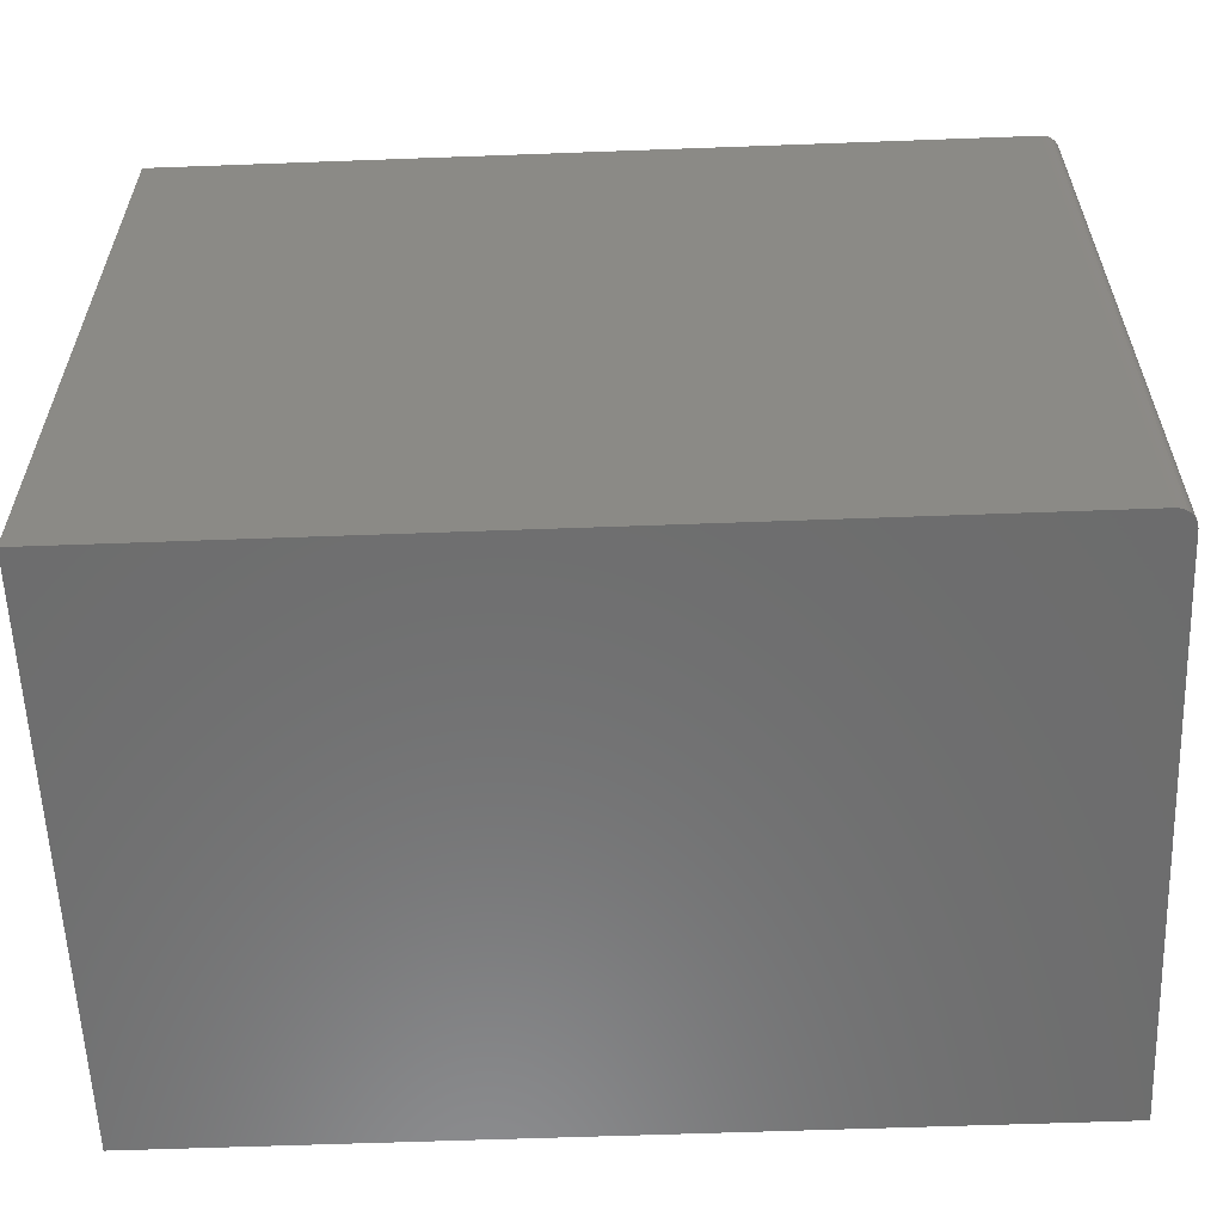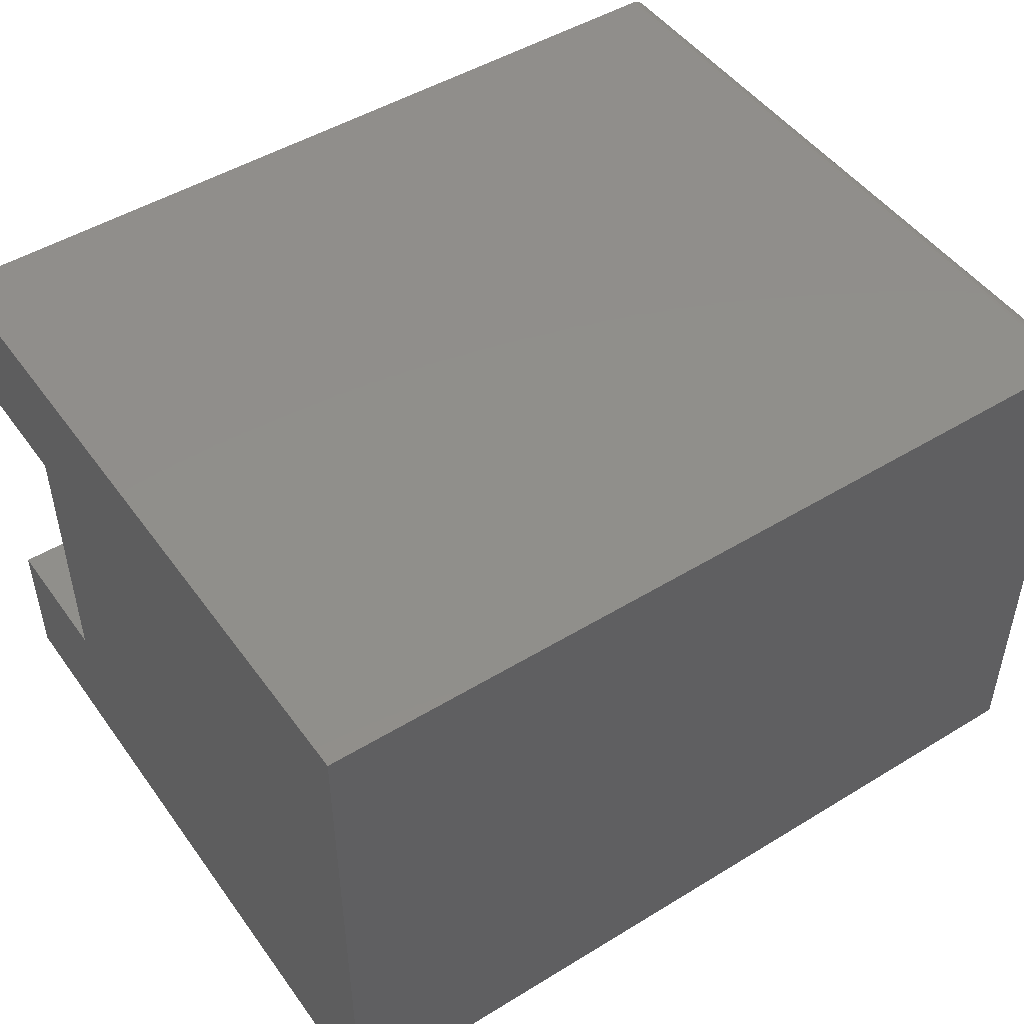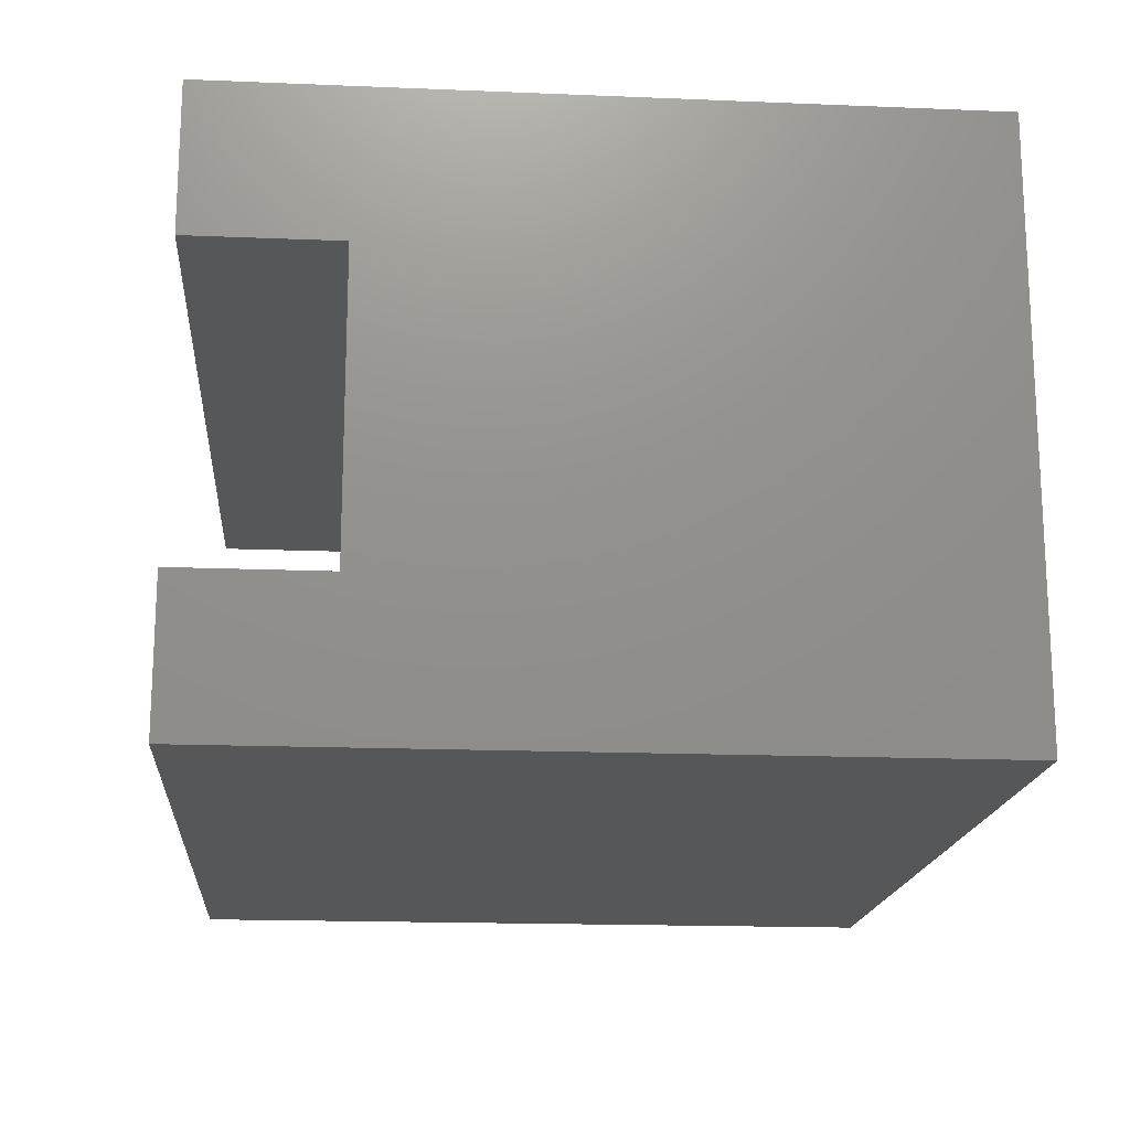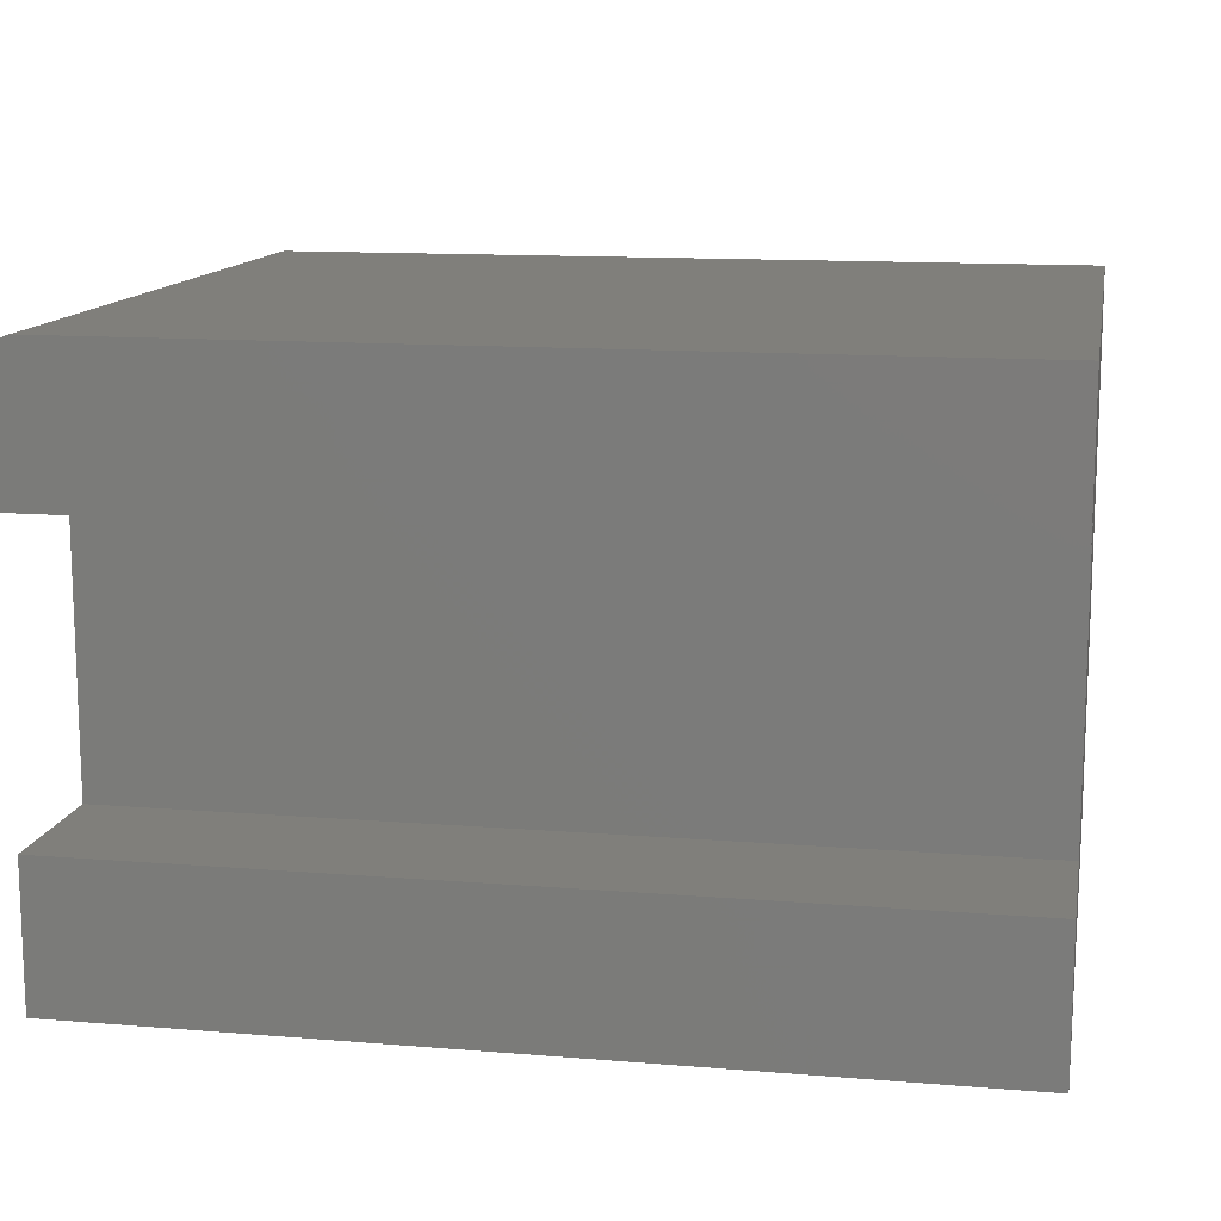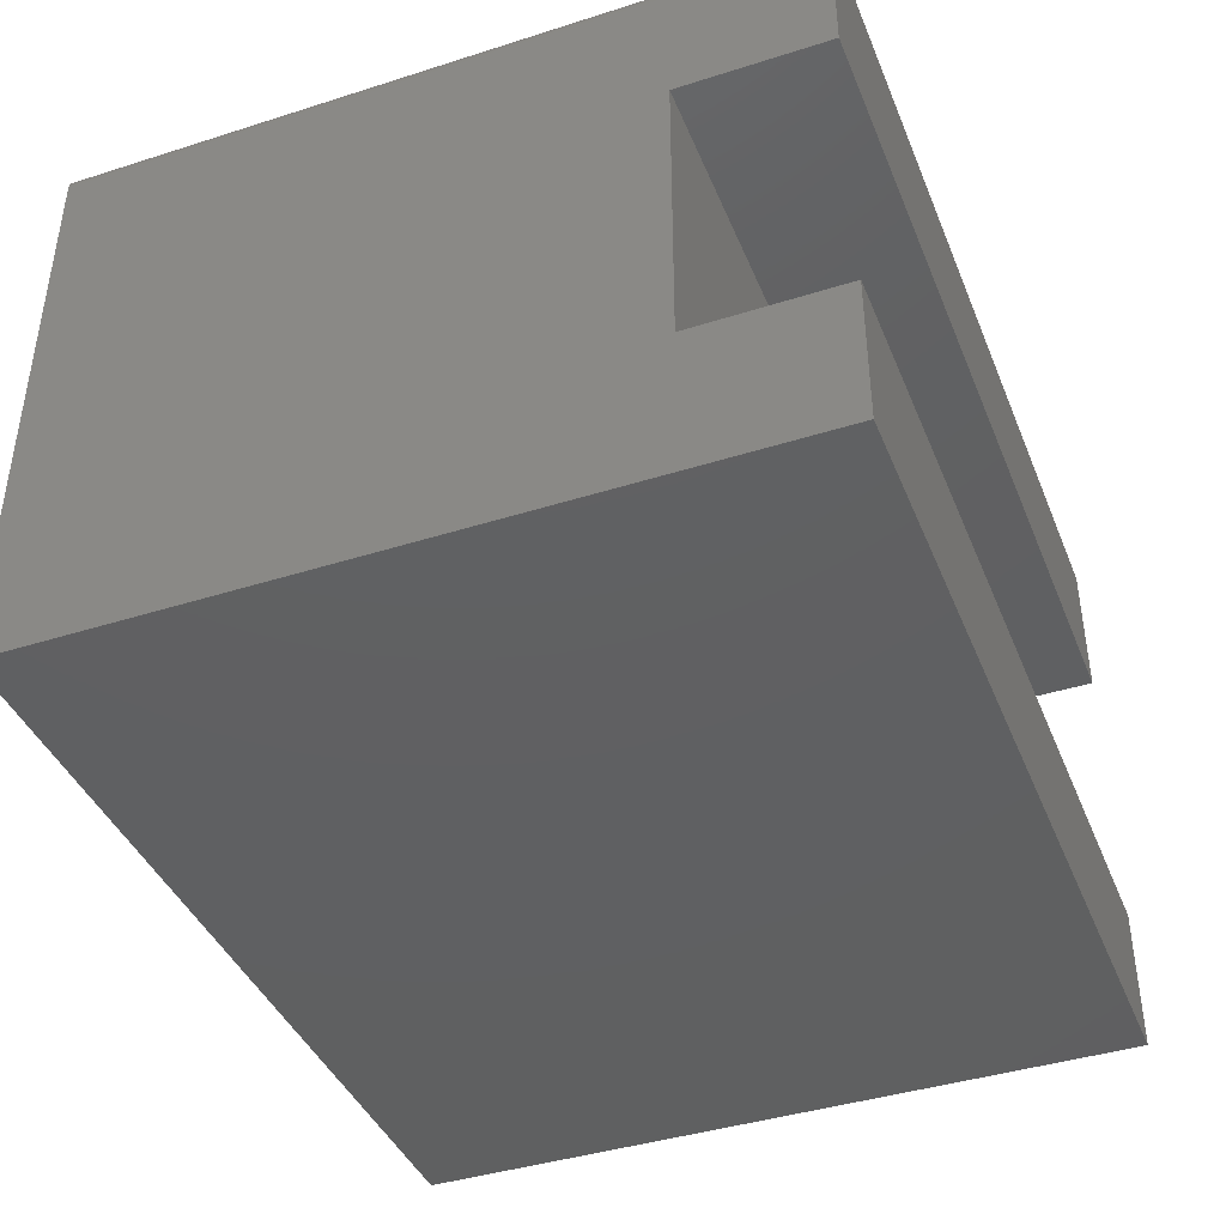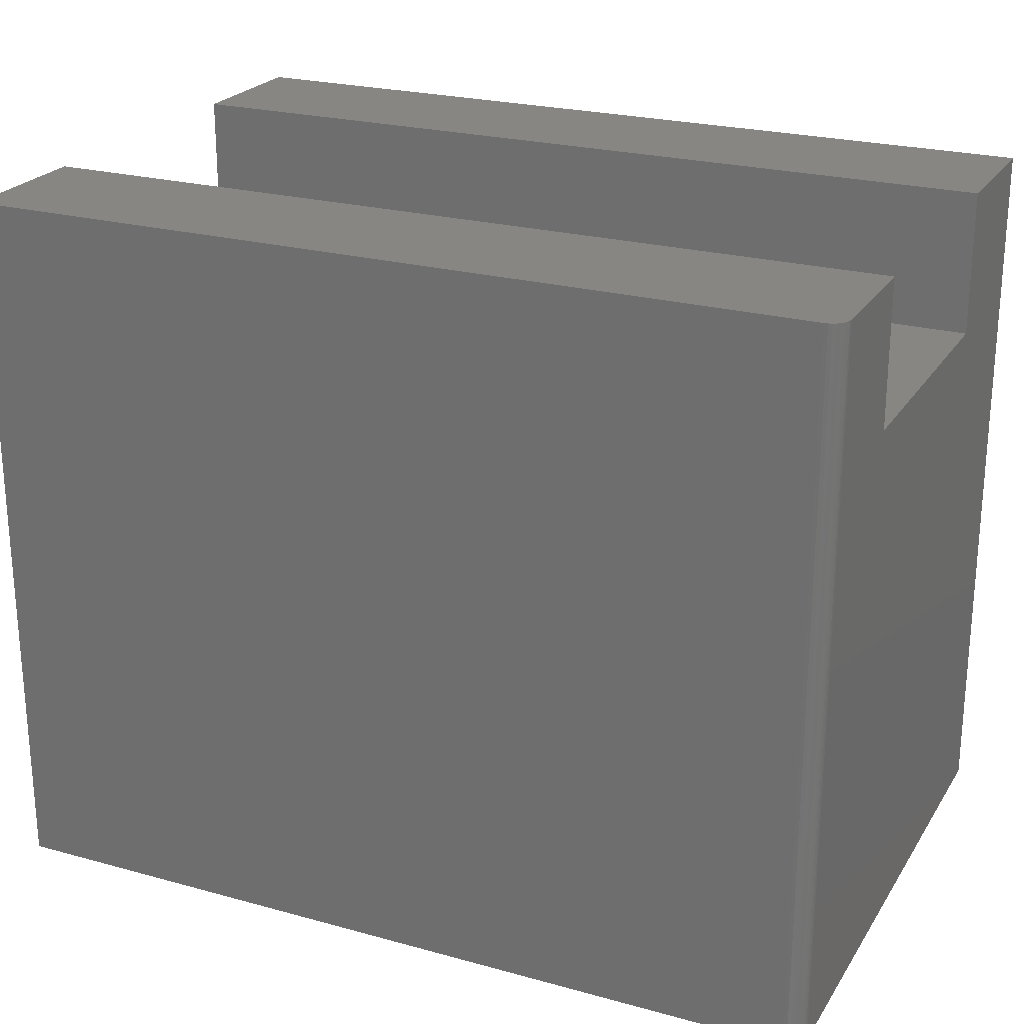
<metadata>
{"format":"stl","ext":"stl","renderer":"f3d","projection":"perspective","resolution":1024,"background":"white","views":[{"elev":-58.9,"azim":-177.8,"up":"+Z"},{"elev":48.3,"azim":145.7,"up":"+Y"},{"elev":-17.2,"azim":85.3,"up":"+Y"},{"elev":13.0,"azim":10.6,"up":"+Y"},{"elev":-41.2,"azim":-68.9,"up":"+Y"},{"elev":23.7,"azim":-155.3,"up":"+Z"}]}
</metadata>
<code>
# stl→obj: 32 verts, 60 faces
v 0 0 0
v 0 3.827e-17 0.625
v 0 0.125 0.625
v 0 0.125 0.5
v 0 0.375 0.5
v 0 0.4844 -2.966e-17
v 0 0.375 0.625
v 0 0.4844 0.625
v 0.75 0.375 0.625
v 0.75 0.5 0.625
v 0.01562 0.5 0.625
v 0.01258 0.4997 0.625
v 0.009646 0.4988 0.625
v 0.0003002 0.4874 0.625
v 0.006944 0.4974 0.625
v 0.004576 0.4954 0.625
v 0.002633 0.4931 0.625
v 0.001189 0.4904 0.625
v 0.01562 0.5 -3.062e-17
v 0.75 0.5 -3.062e-17
v 0.0003002 0.4874 -2.985e-17
v 0.001189 0.4904 -3.003e-17
v 0.75 0 0
v 0.009646 0.4988 -3.054e-17
v 0.01258 0.4997 -3.06e-17
v 0.002633 0.4931 -3.019e-17
v 0.004576 0.4954 -3.034e-17
v 0.006944 0.4974 -3.045e-17
v 0.75 0.375 0.5
v 0.75 0.125 0.5
v 0.75 0.125 0.625
v 0.75 3.827e-17 0.625
f 1 2 3
f 1 3 4
f 1 4 5
f 1 5 6
f 5 7 6
f 6 7 8
f 9 10 11
f 11 12 13
f 14 8 13
f 14 13 15
f 14 15 16
f 14 16 17
f 14 17 18
f 8 7 13
f 13 7 9
f 13 9 11
f 19 11 20
f 20 11 10
f 6 21 22
f 23 1 24
f 23 24 25
f 23 25 19
f 23 19 20
f 1 6 22
f 1 22 26
f 1 26 27
f 1 27 28
f 1 28 24
f 6 8 21
f 21 8 14
f 21 14 22
f 22 14 18
f 22 18 26
f 26 18 17
f 26 17 27
f 27 17 16
f 27 16 28
f 28 16 15
f 28 15 24
f 24 15 13
f 24 13 25
f 25 13 12
f 25 12 19
f 19 12 11
f 23 20 29
f 23 29 30
f 23 30 31
f 23 31 32
f 29 20 9
f 9 20 10
f 2 1 32
f 32 1 23
f 3 2 31
f 31 2 32
f 4 3 30
f 30 3 31
f 5 4 29
f 29 4 30
f 7 5 9
f 9 5 29

</code>
